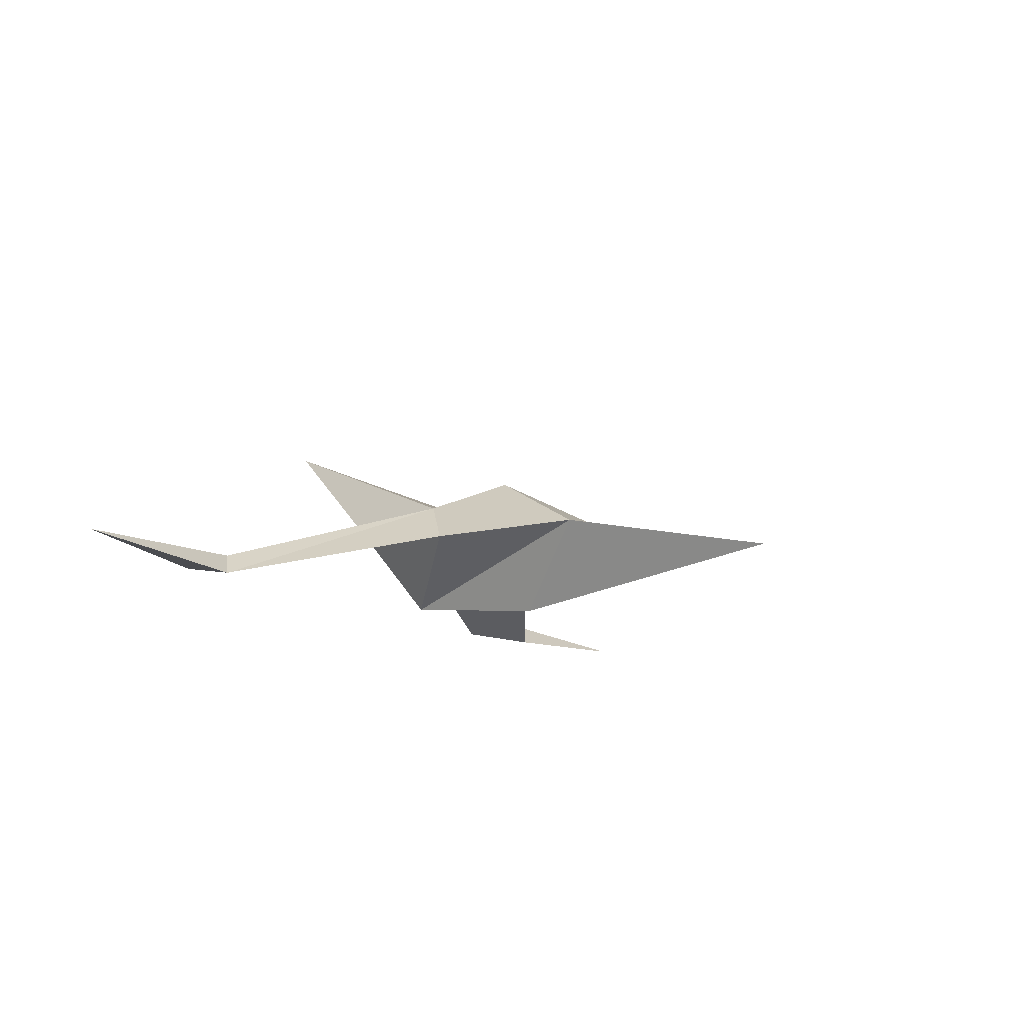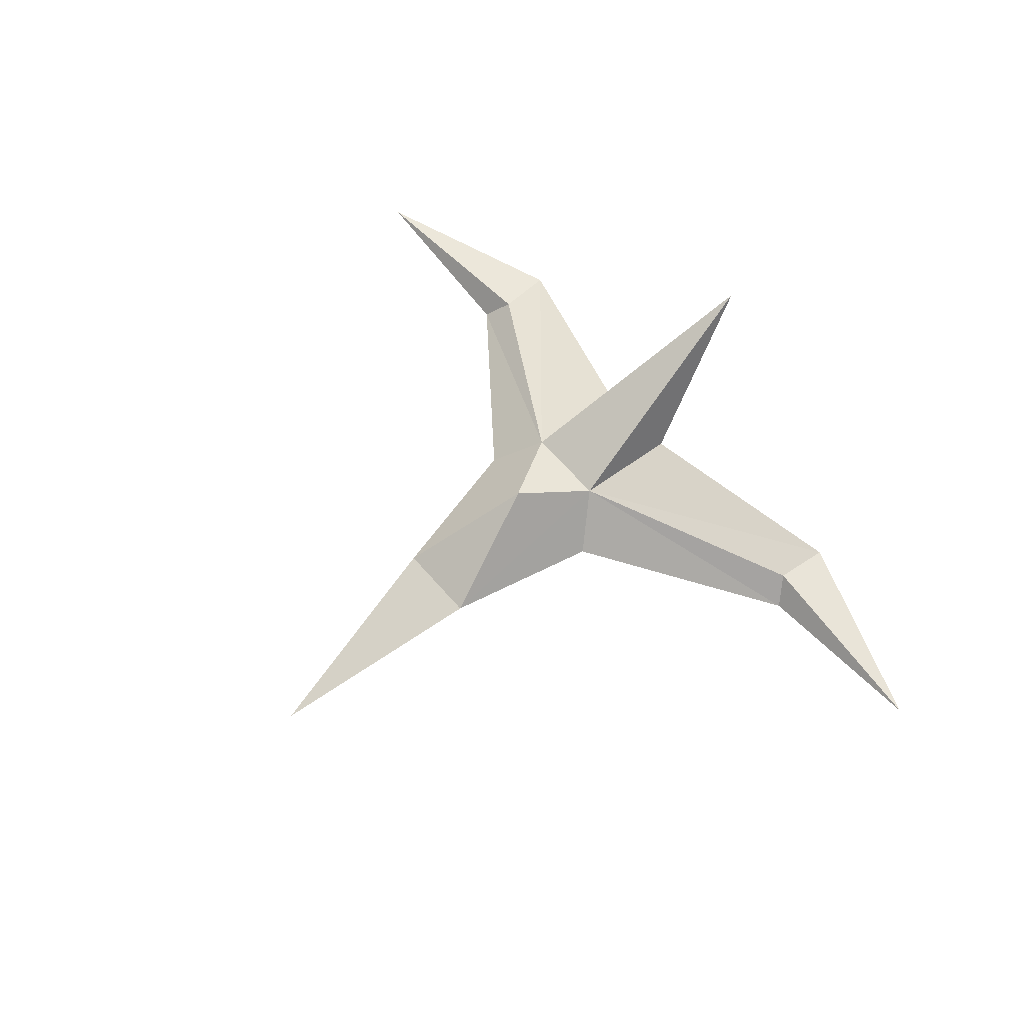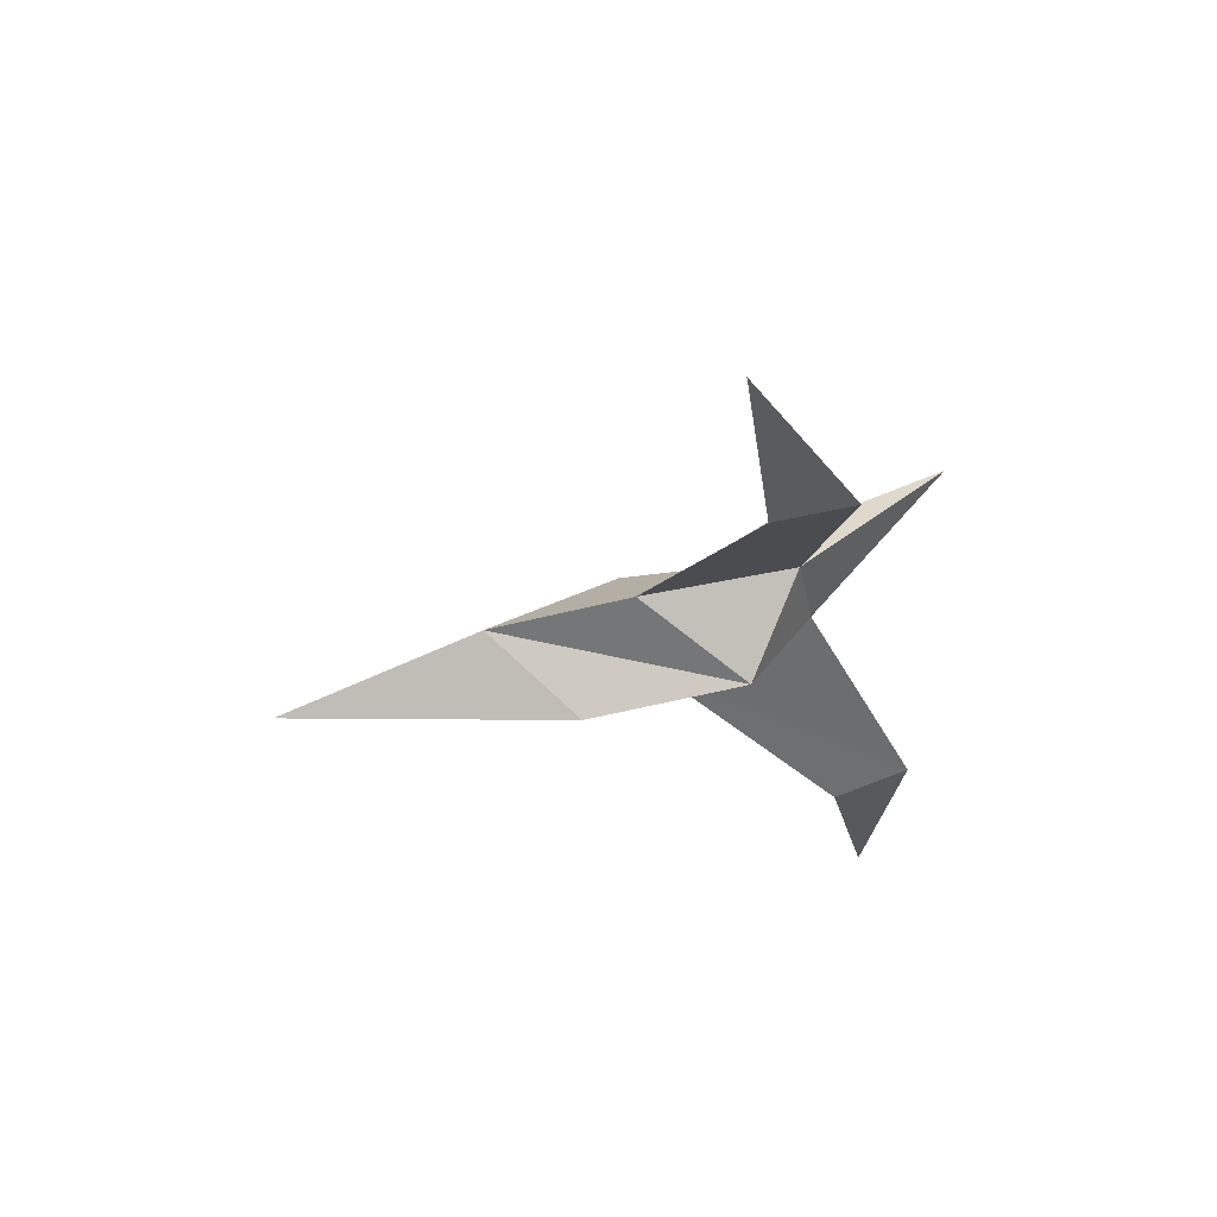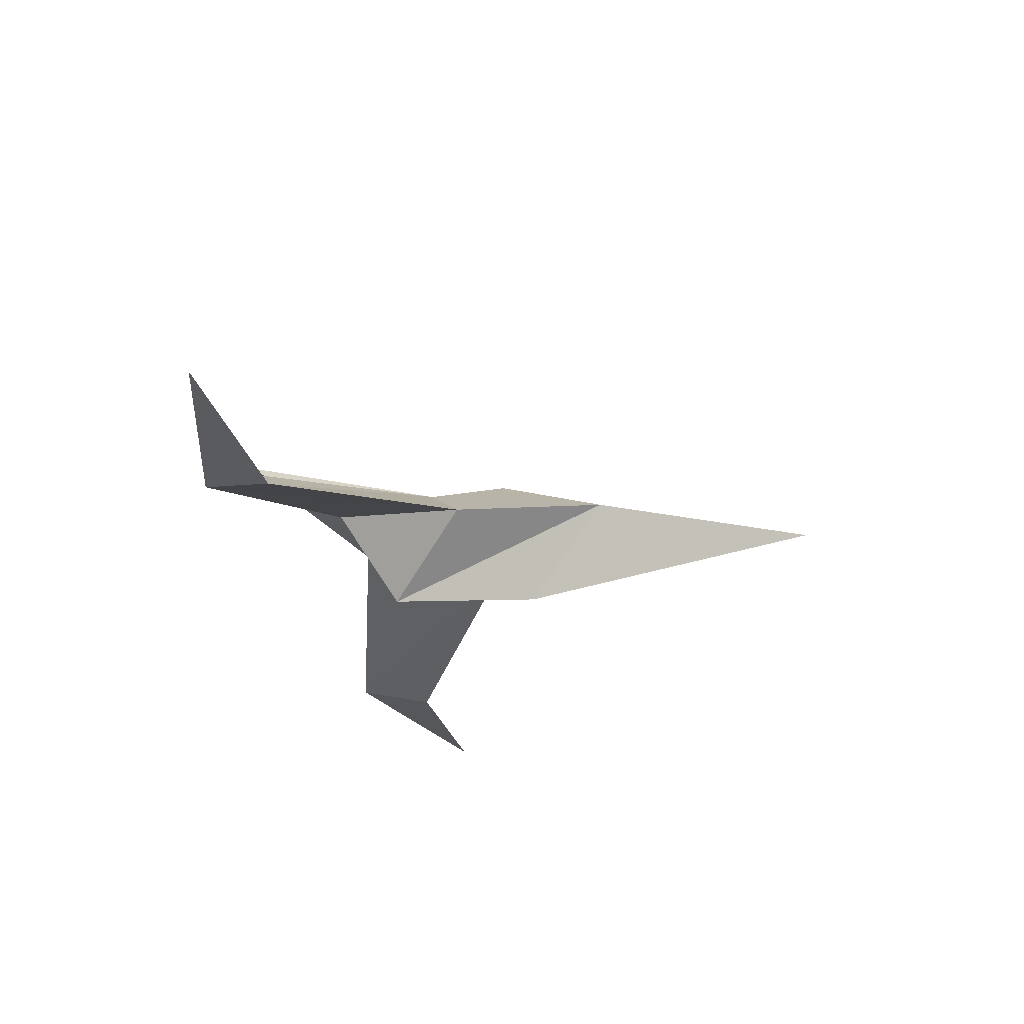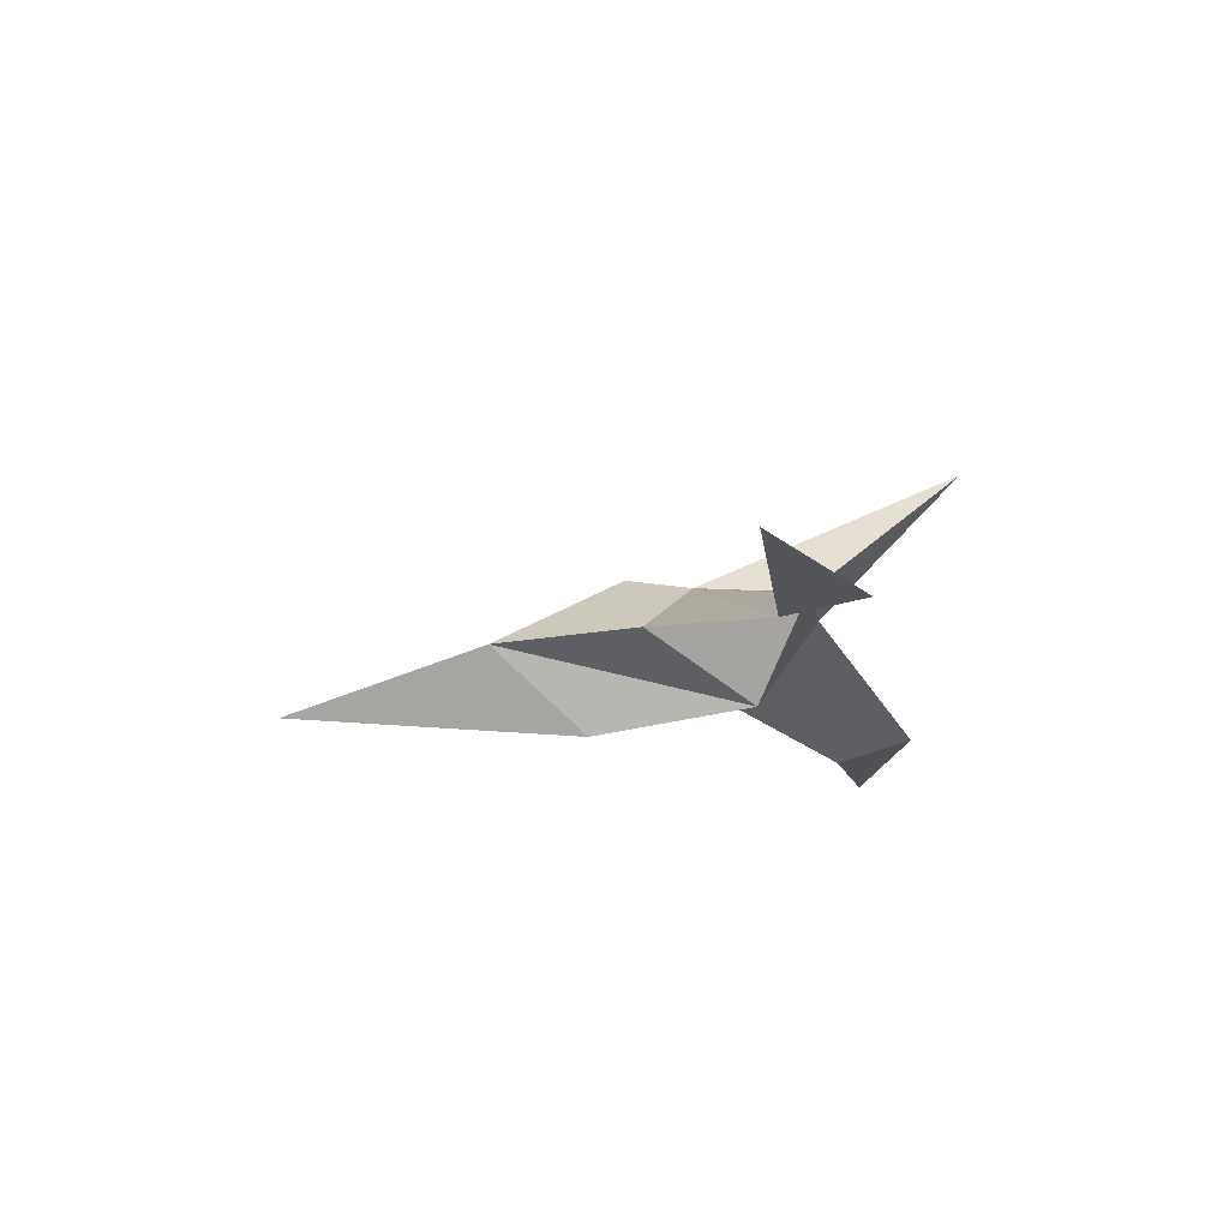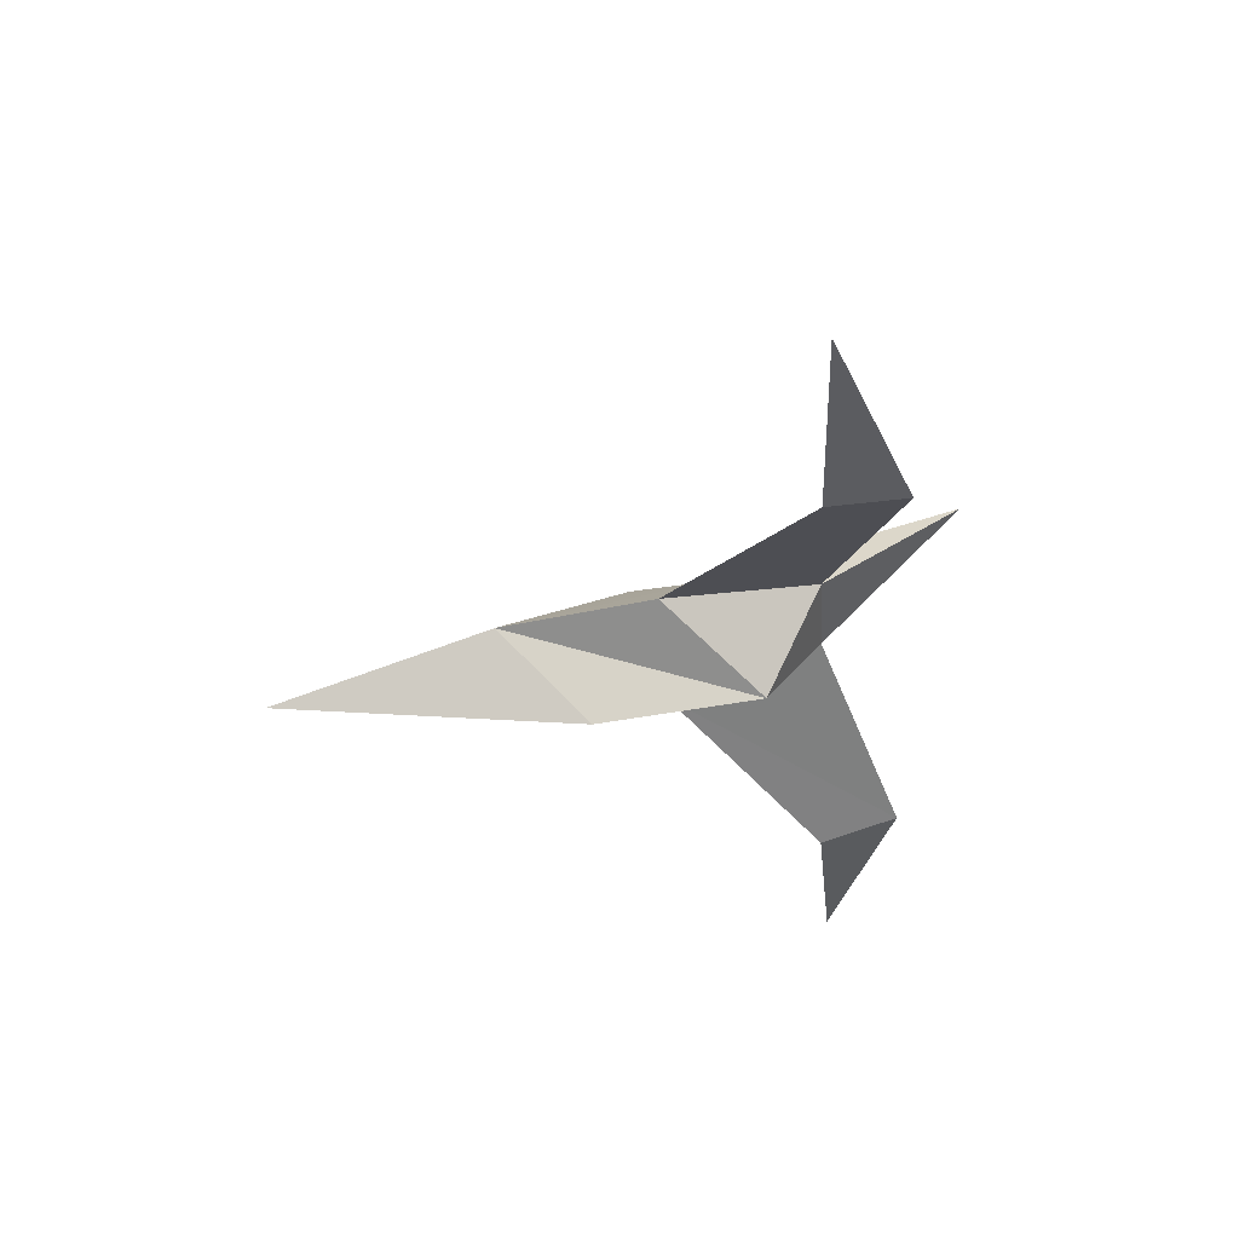
<metadata>
{"format":"obj","ext":"obj","renderer":"f3d","projection":"perspective","resolution":1024,"background":"white","views":[{"elev":-14.4,"azim":-52.0,"up":"+Y"},{"elev":64.1,"azim":49.0,"up":"+Y"},{"elev":-30.8,"azim":100.6,"up":"+Y"},{"elev":-31.9,"azim":-74.3,"up":"+Y"},{"elev":-17.0,"azim":100.3,"up":"+Y"},{"elev":-37.2,"azim":93.6,"up":"+Y"}]}
</metadata>
<code>
o ShapeIndexedFaceSet.011
v 0.08914 0.1023 0.04449
v 0.001689 0.3387 -0.4898
v -0.08956 0.1022 0.04382
v -0.09108 0.007682 0.4631
v 0.000313 -0.1252 -0.0699
v -0.000954 -0.1719 0.2746
v -0.09108 0.007682 0.4631
v -0.003434 -0.1019 0.931
v 0.08762 0.007757 0.4637
v -0.000954 -0.1719 0.2746
v 0.000313 -0.1252 -0.0699
v 0.08762 0.007757 0.4637
v -0.5652 -0.1139 -0.1806
v -0.9622 -0.08238 -0.1987
v -0.5348 -0.07632 -0.3462
v -0.5348 -0.07632 -0.3462
v -0.9622 -0.08238 -0.1987
v -0.5253 -0.0593 -0.2246
v -0.09861 0.07699 -0.1885
v 0.001689 0.3387 -0.4898
v 0.09995 0.07707 -0.1878
v -0.5253 -0.0593 -0.2246
v -0.9622 -0.08238 -0.1987
v -0.5652 -0.1139 -0.1806
v 0.001689 0.3387 -0.4898
v -0.09861 0.07699 -0.1885
v -0.08956 0.1022 0.04382
v 0.527 -0.05886 -0.2206
v 0.9638 -0.08157 -0.1915
v 0.5374 -0.07587 -0.3422
v -0.08956 0.1022 0.04382
v -0.00081 0.1556 0.1996
v 0.08914 0.1023 0.04449
v 0.5666 -0.1135 -0.1764
v 0.9638 -0.08157 -0.1915
v 0.527 -0.05886 -0.2206
v 0.5374 -0.07587 -0.3422
v 0.9638 -0.08157 -0.1915
v 0.5666 -0.1135 -0.1764
v 0.08914 0.1023 0.04449
v 0.09995 0.07707 -0.1878
v 0.001689 0.3387 -0.4898
v 0.08762 0.007757 0.4637
v -0.00081 0.1556 0.1996
v -0.09108 0.007682 0.4631
v 0.08762 0.007757 0.4637
v 0.08914 0.1023 0.04449
v -0.00081 0.1556 0.1996
v -0.00081 0.1556 0.1996
v -0.08956 0.1022 0.04382
v -0.09108 0.007682 0.4631
v 0.09995 0.07707 -0.1878
v 0.000313 -0.1252 -0.0699
v -0.09861 0.07699 -0.1885
v 0.000313 -0.1252 -0.0699
v -0.1693 0.002814 0.1328
v -0.09861 0.07699 -0.1885
v 0.09995 0.07707 -0.1878
v 0.1683 0.002956 0.1341
v 0.000313 -0.1252 -0.0699
v -0.5253 -0.0593 -0.2246
v -0.08956 0.1022 0.04382
v -0.5348 -0.07632 -0.3462
v -0.5652 -0.1139 -0.1806
v -0.08956 0.1022 0.04382
v -0.5253 -0.0593 -0.2246
v 0.08762 0.007757 0.4637
v -0.003434 -0.1019 0.931
v -0.000954 -0.1719 0.2746
v -0.08956 0.1022 0.04382
v -0.09861 0.07699 -0.1885
v -0.5348 -0.07632 -0.3462
v -0.1693 0.002814 0.1328
v -0.09108 0.007682 0.4631
v -0.08956 0.1022 0.04382
v 0.000313 -0.1252 -0.0699
v 0.1683 0.002956 0.1341
v 0.08762 0.007757 0.4637
v -0.5652 -0.1139 -0.1806
v -0.1693 0.002814 0.1328
v -0.08956 0.1022 0.04382
v 0.08914 0.1023 0.04449
v 0.08762 0.007757 0.4637
v 0.1683 0.002956 0.1341
v -0.000954 -0.1719 0.2746
v -0.003434 -0.1019 0.931
v -0.09108 0.007682 0.4631
v -0.09108 0.007682 0.4631
v -0.1693 0.002814 0.1328
v 0.000313 -0.1252 -0.0699
v 0.1683 0.002956 0.1341
v 0.09995 0.07707 -0.1878
v 0.5374 -0.07587 -0.3422
v 0.5374 -0.07587 -0.3422
v 0.5666 -0.1135 -0.1764
v 0.1683 0.002956 0.1341
v -0.5348 -0.07632 -0.3462
v -0.09861 0.07699 -0.1885
v -0.1693 0.002814 0.1328
v -0.1693 0.002814 0.1328
v -0.5652 -0.1139 -0.1806
v -0.5348 -0.07632 -0.3462
v 0.5374 -0.07587 -0.3422
v 0.09995 0.07707 -0.1878
v 0.08914 0.1023 0.04449
v 0.5374 -0.07587 -0.3422
v 0.08914 0.1023 0.04449
v 0.527 -0.05886 -0.2206
v 0.08914 0.1023 0.04449
v 0.1683 0.002956 0.1341
v 0.5666 -0.1135 -0.1764
v 0.527 -0.05886 -0.2206
v 0.08914 0.1023 0.04449
v 0.5666 -0.1135 -0.1764
f 1 2 3
f 4 5 6
f 7 8 9
f 10 11 12
f 13 14 15
f 16 17 18
f 19 20 21
f 22 23 24
f 25 26 27
f 28 29 30
f 31 32 33
f 34 35 36
f 37 38 39
f 40 41 42
f 43 44 45
f 46 47 48
f 49 50 51
f 52 53 54
f 55 56 57
f 58 59 60
f 61 62 63
f 64 65 66
f 67 68 69
f 70 71 72
f 73 74 75
f 76 77 78
f 79 80 81
f 82 83 84
f 85 86 87
f 88 89 90
f 91 92 93
f 94 95 96
f 97 98 99
f 100 101 102
f 103 104 105
f 106 107 108
f 109 110 111
f 112 113 114

</code>
